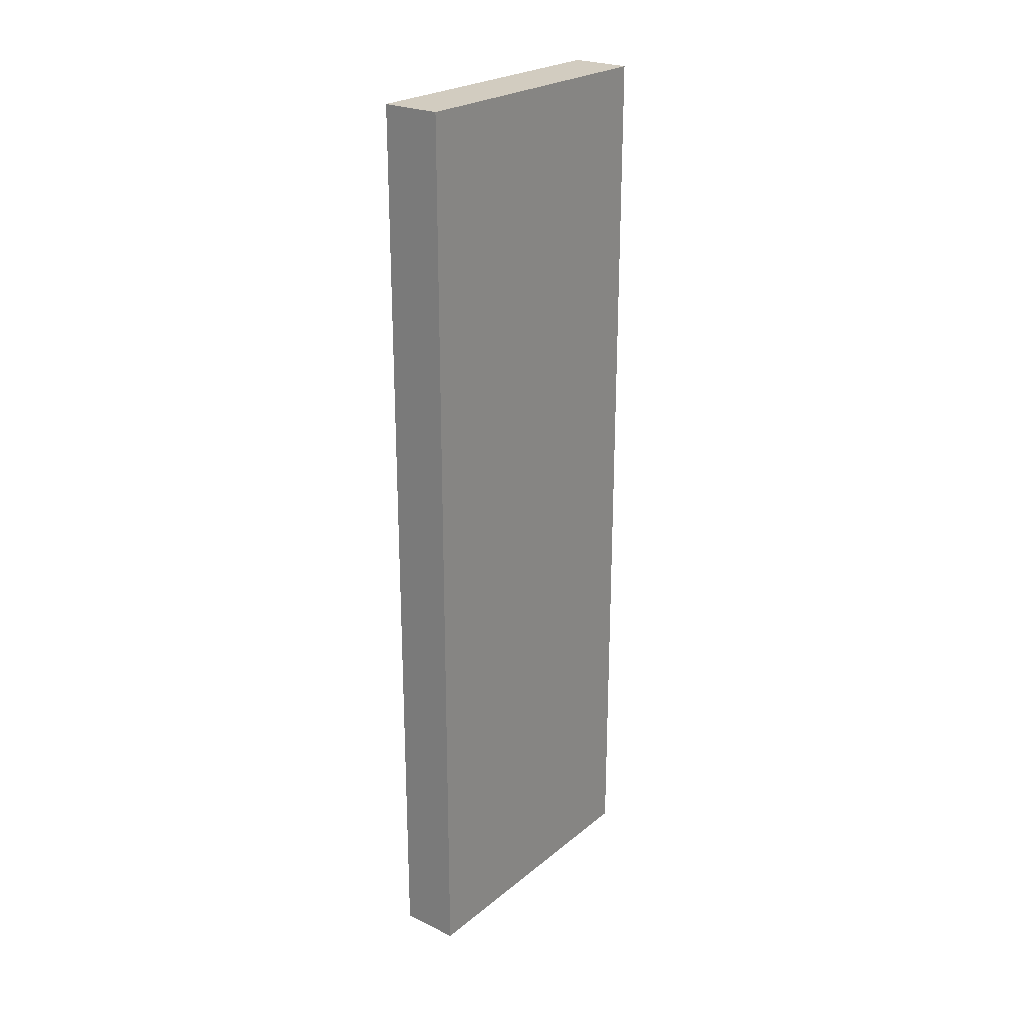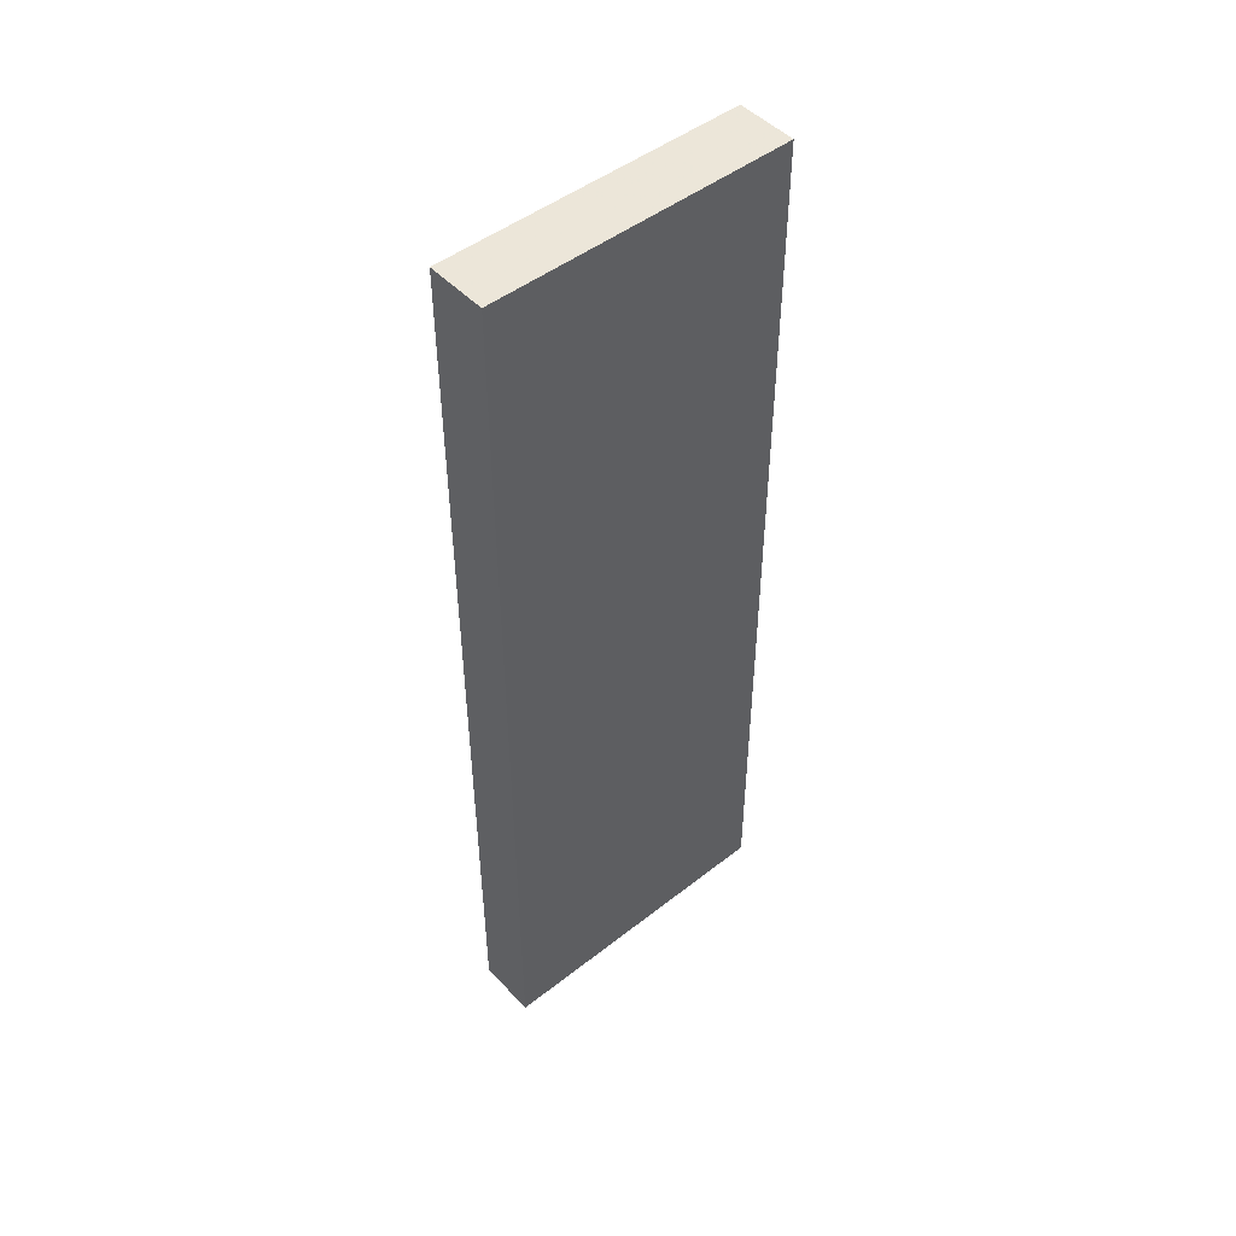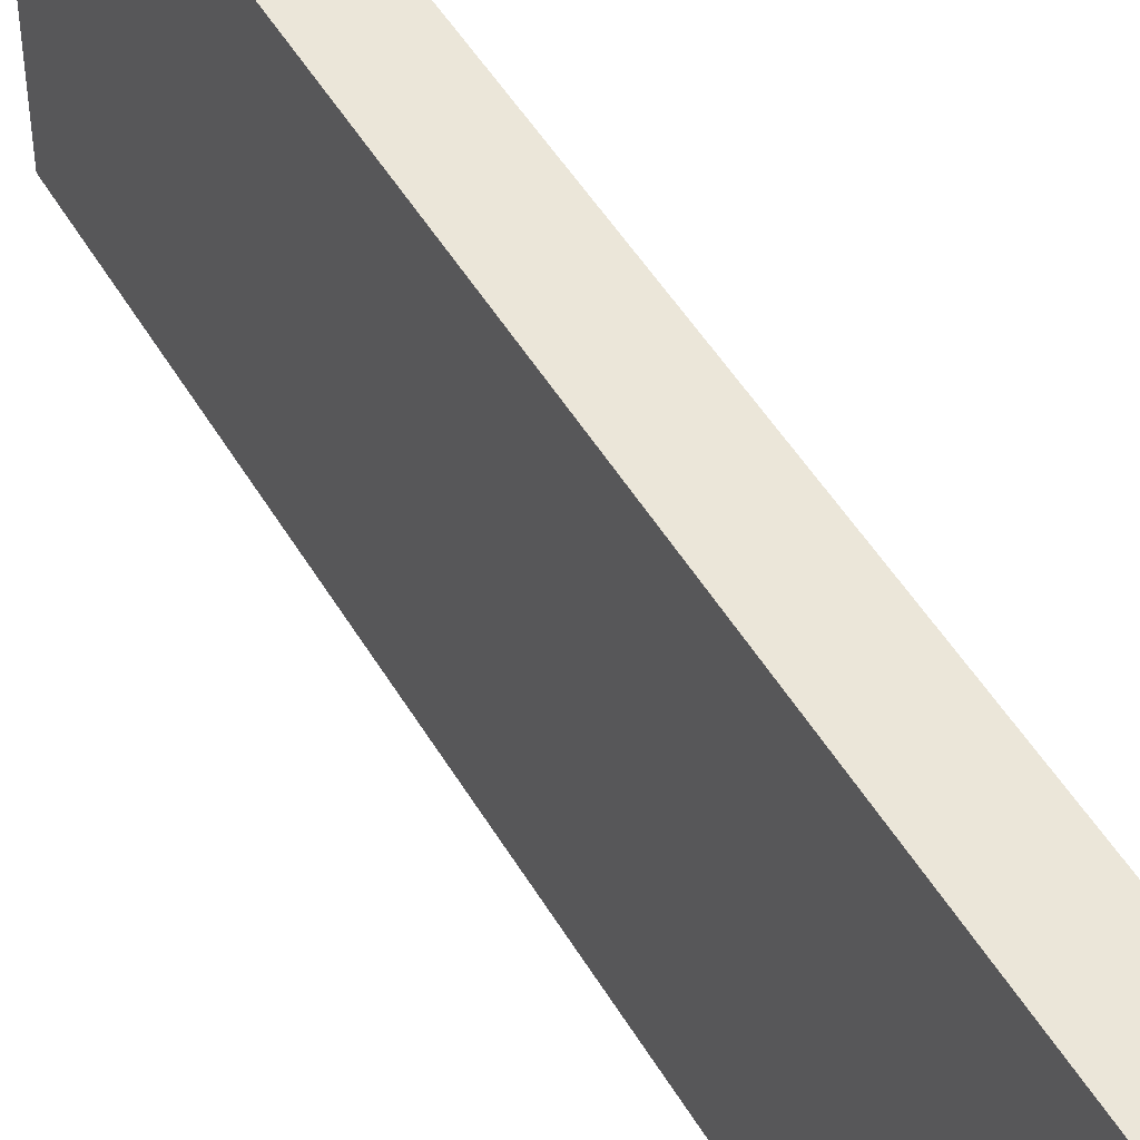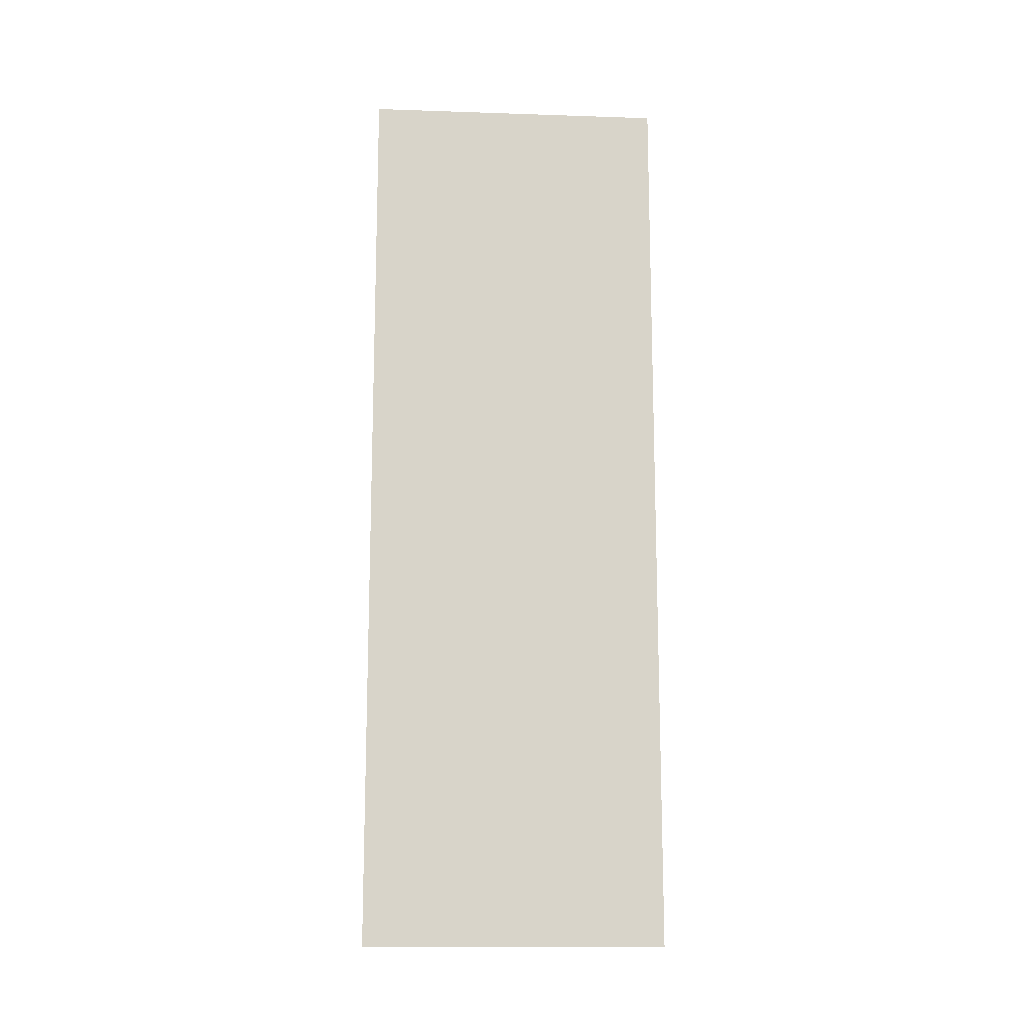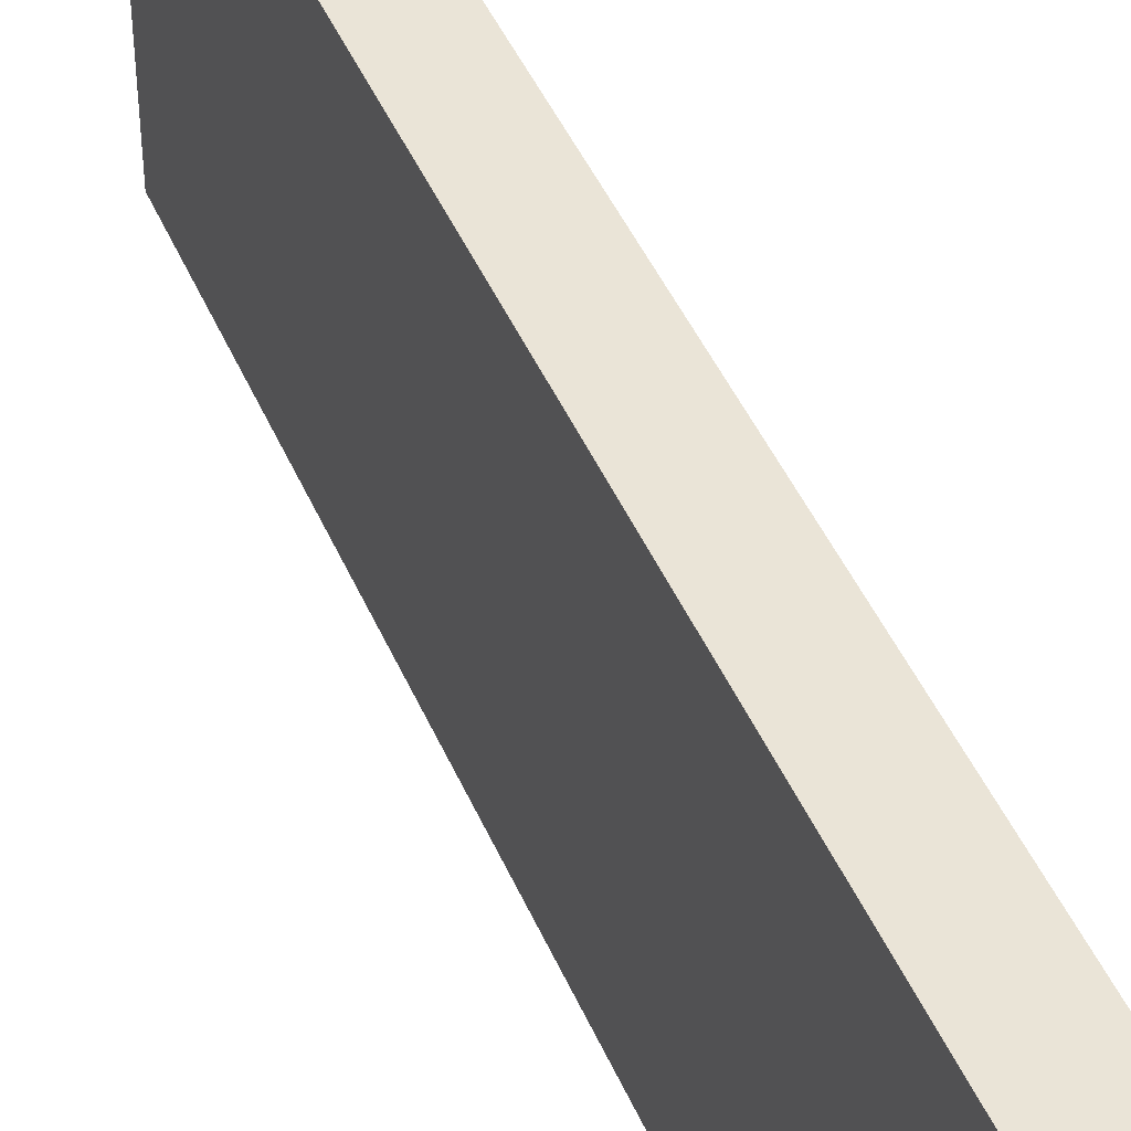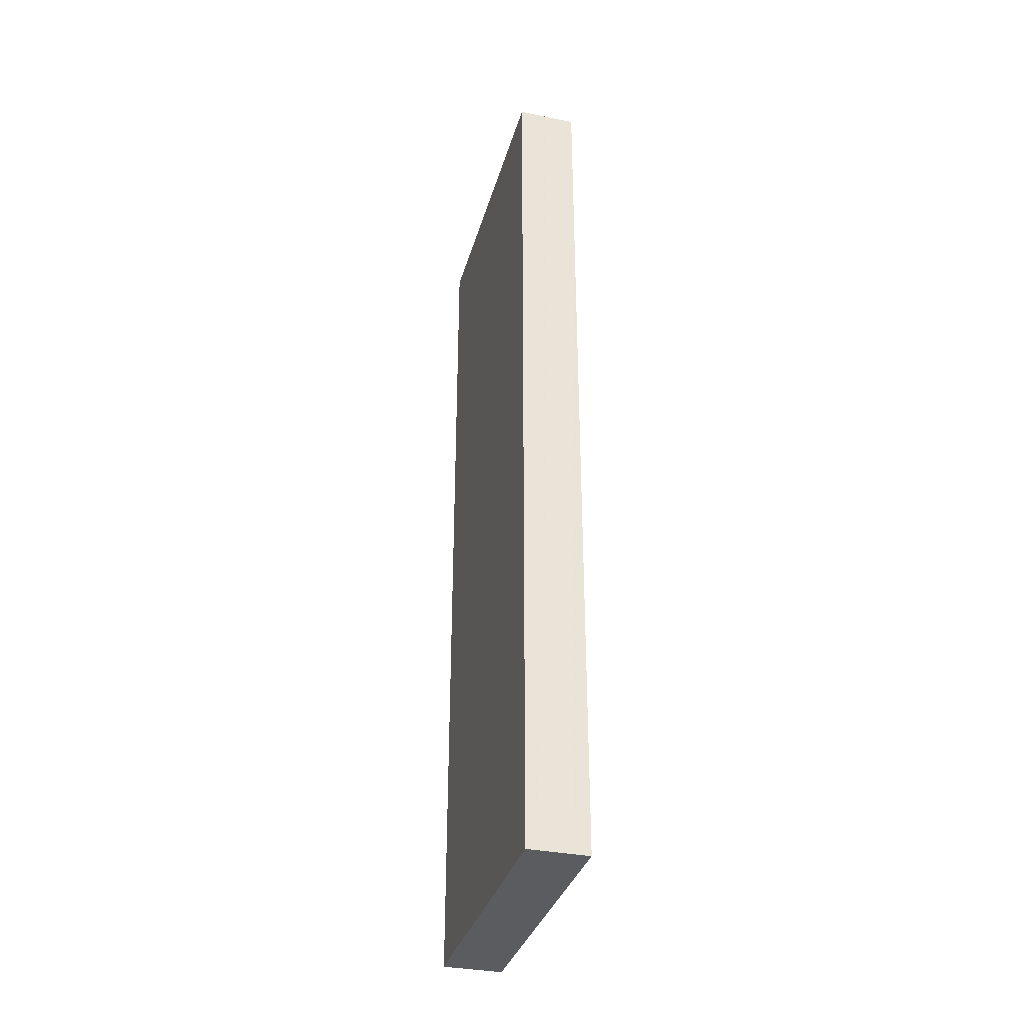
<metadata>
{"format":"obj","ext":"obj","renderer":"f3d","projection":"perspective","resolution":1024,"background":"white","views":[{"elev":24.0,"azim":37.4,"up":"+Y"},{"elev":47.8,"azim":48.7,"up":"+Y"},{"elev":47.8,"azim":151.1,"up":"+Z"},{"elev":-13.9,"azim":-94.3,"up":"+Y"},{"elev":44.0,"azim":158.0,"up":"+Z"},{"elev":-34.4,"azim":-15.1,"up":"+Y"}]}
</metadata>
<code>
o 7910
v 2204 1876 6.154
v 2204 1876 6.154
v 2204 1876 6.154
v 2204 1876 6.104
v 2204 1876 6.104
v 2204 1876 6.104
v 2204 1876 6.154
v 2204 1876 6.154
v 2204 1876 6.154
v 2204 1876 6.104
v 2204 1876 6.154
v 2204 1876 6.104
v 2204 1876 6.104
v 2204 1876 6.104
v 2204 1876 6.104
v 2204 1876 6.104
v 2204 1876 6.154
v 2204 1876 6.104
v 2204 1876 6.154
v 2204 1876 6.104
v 2204 1876 6.104
v 2204 1876 6.154
v 2204 1876 6.104
v 2204 1876 6.104
v 2204 1876 6.154
v 2204 1876 6.154
v 2204 1876 6.104
v 2204 1876 6.154
v 2204 1876 6.154
f 1 2 3
f 1 4 5
f 6 2 7
f 8 9 7
f 10 7 11
f 12 13 14
f 14 15 16
f 17 15 18
f 19 20 21
f 22 23 20
f 24 25 26
f 27 28 29

</code>
